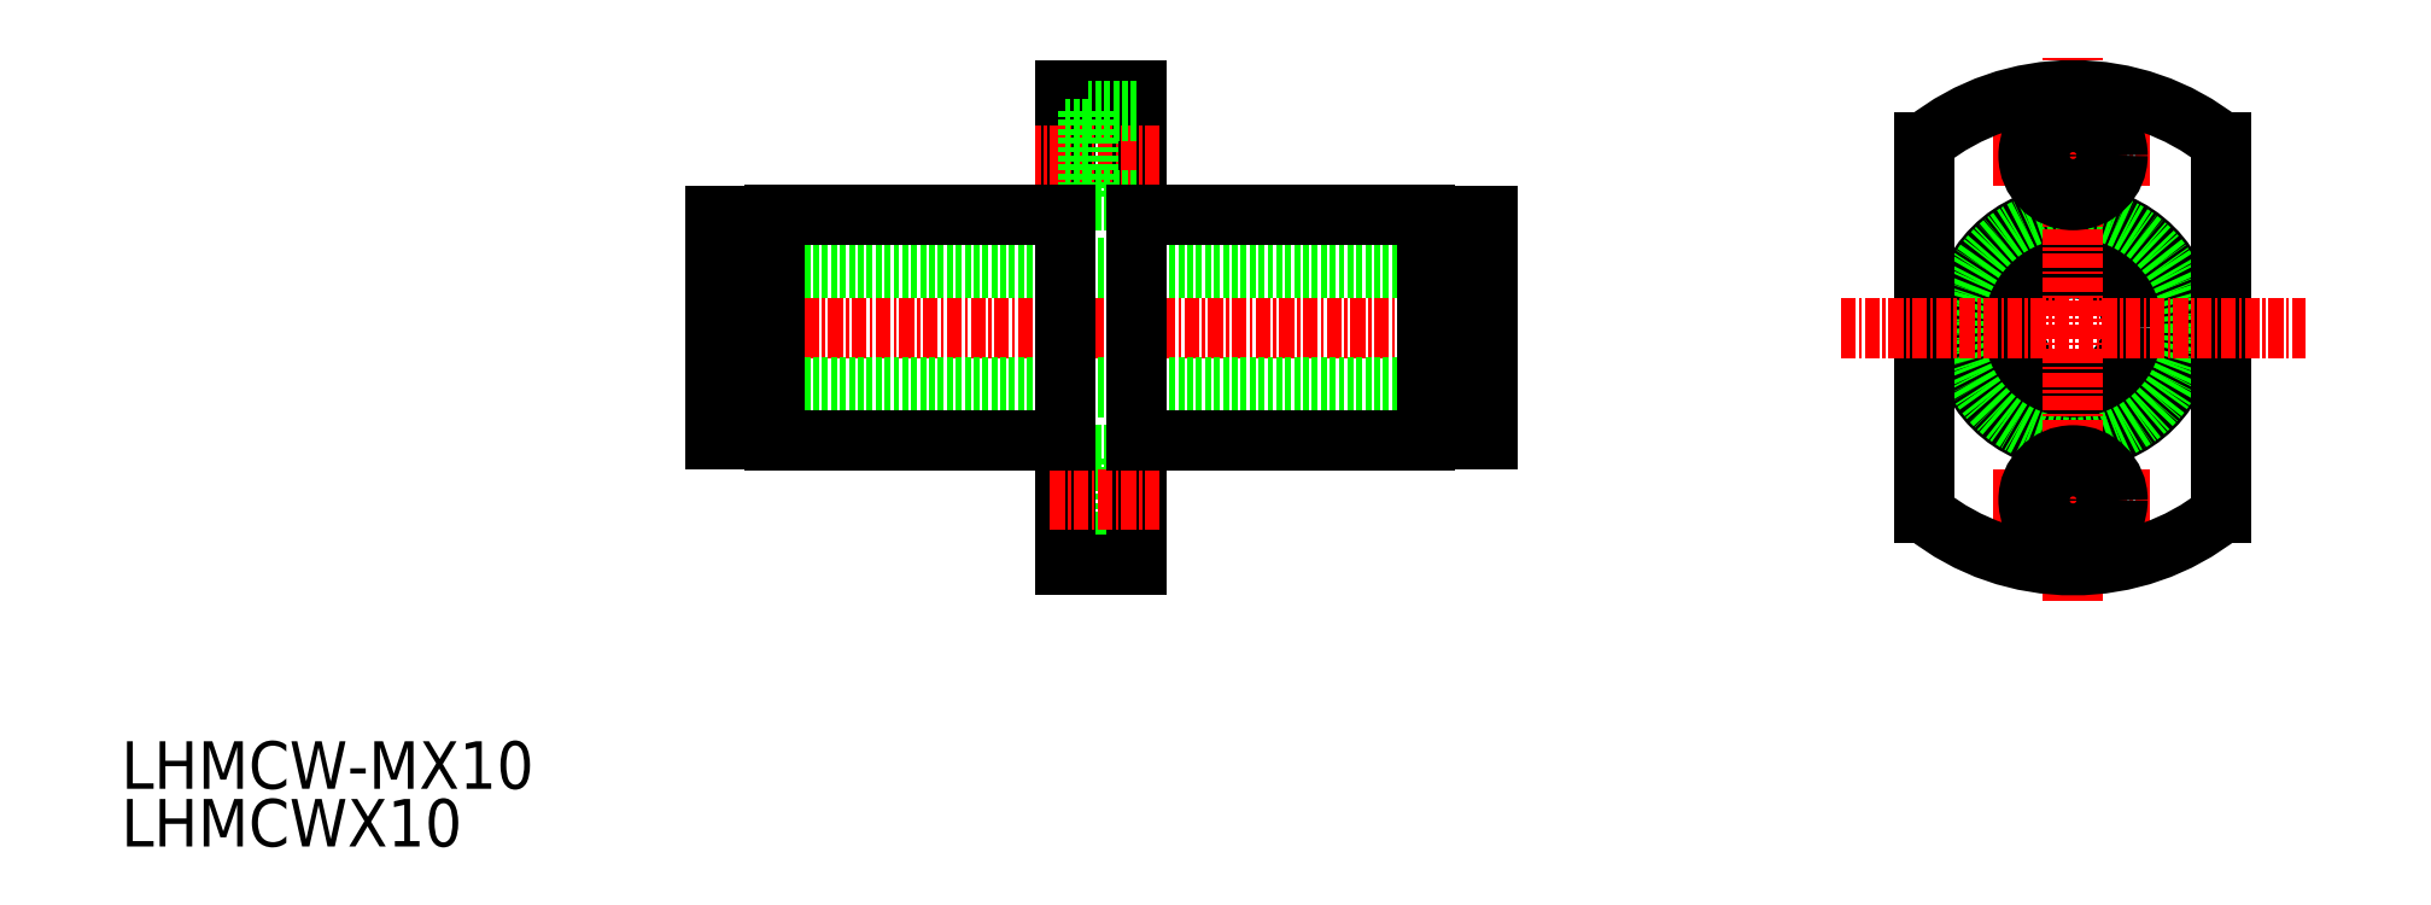
<metadata>
{"format":"dxf","ext":"dxf","renderer":"ezdxf+matplotlib","layout":"modelspace","background":"white","min_lineweight":24,"dpi":150}
</metadata>
<code>
0
SECTION
2
ENTITIES
0
TEXT
8
0
10
31.91
20
61.51
30
0
40
4
1
LHMCWX10
0
TEXT
8
0
10
31.91
20
66.37
30
0
40
4
1
LHMCW-MX10
0
CIRCLE
8
0
10
196.3
20
105.2
30
0
40
9.5
0
CIRCLE
8
0
10
196.3
20
105.2
30
0
40
9.25
0
CIRCLE
8
0
10
196.3
20
105.2
30
0
40
5
0
LINE
8
0
10
208.8
20
89.58
30
0
11
208.8
21
120.8
31
0
0
LINE
8
0
10
183.8
20
89.58
30
0
11
183.8
21
120.8
31
0
0
LINE
8
CENTER
10
196.3
20
82.19
30
0
11
196.3
21
128.2
31
0
0
LINE
8
CENTER
10
176.8
20
105.2
30
0
11
215.9
21
105.2
31
0
0
LINE
8
CENTER
10
189.6
20
90.69
30
0
11
203.1
21
90.69
31
0
0
ARC
8
0
10
196.3
20
105.2
30
0
40
20
50
231.3
51
308.7
0
CIRCLE
8
0
10
196.3
20
90.69
30
0
40
3.75
0
CIRCLE
8
0
10
196.3
20
90.69
30
0
40
2.25
0
LINE
8
CENTER
10
189.6
20
119.7
30
0
11
203.1
21
119.7
31
0
0
ARC
8
0
10
196.3
20
105.2
30
0
40
20
50
51.32
51
128.7
0
CIRCLE
8
0
10
196.3
20
119.7
30
0
40
3.75
0
CIRCLE
8
0
10
196.3
20
119.7
30
0
40
2.25
0
LINE
8
0
10
113.4
20
86.94
30
0
11
113.4
21
94.44
31
0
0
LINE
8
0
10
117.5
20
94.44
30
0
11
113.4
21
94.44
31
0
0
LINE
8
0
10
117.5
20
86.94
30
0
11
113.4
21
86.94
31
0
0
LINE
8
0
10
113.4
20
92.94
30
0
11
111.5
21
92.94
31
0
0
LINE
8
0
10
113.4
20
88.44
30
0
11
111.5
21
88.44
31
0
0
LINE
8
0
10
117.5
20
85.19
30
0
11
111.5
21
85.19
31
0
0
LINE
8
CENTER
10
79.45
20
105.2
30
0
11
148.5
21
105.2
31
0
0
LINE
8
0
10
81.95
20
110.2
30
0
11
147
21
110.2
31
0
0
LINE
8
0
10
81.95
20
100.2
30
0
11
147
21
100.2
31
0
0
LINE
8
0
10
142
20
114.6
30
0
11
142
21
95.79
31
0
0
LINE
8
0
10
81.95
20
114.6
30
0
11
81.95
21
95.79
31
0
0
LINE
8
0
10
147
20
114.6
30
0
11
147
21
95.79
31
0
0
LINE
8
0
10
81.95
20
114.6
30
0
11
86.95
21
114.6
31
0
0
LINE
8
0
10
81.95
20
95.79
30
0
11
86.95
21
95.79
31
0
0
ARC
8
0
10
141.2
20
113.9
30
0
40
0.9
50
33.56
51
59.44
0
ARC
8
0
10
141.2
20
96.47
30
0
40
0.9
50
300.6
51
326.4
0
LINE
8
0
10
117.5
20
125.2
30
0
11
117.5
21
85.19
31
0
0
LINE
8
0
10
147
20
114.6
30
0
11
142
21
114.6
31
0
0
LINE
8
0
10
147
20
95.79
30
0
11
142
21
95.79
31
0
0
LINE
8
0
10
117.5
20
125.2
30
0
11
111.5
21
125.2
31
0
0
LINE
8
0
10
111.5
20
125.2
30
0
11
111.5
21
85.19
31
0
0
LINE
8
CENTER
10
119.4
20
119.7
30
0
11
108.9
21
119.7
31
0
0
LINE
8
CENTER
10
119.4
20
90.69
30
0
11
109.9
21
90.69
31
0
0
LINE
8
0
10
113.4
20
121.9
30
0
11
111.5
21
121.9
31
0
0
LINE
8
0
10
113.4
20
117.4
30
0
11
111.5
21
117.4
31
0
0
LINE
8
0
10
117.5
20
123.4
30
0
11
113.4
21
123.4
31
0
0
LINE
8
0
10
117.5
20
115.9
30
0
11
113.4
21
115.9
31
0
0
LINE
8
0
10
113.4
20
123.4
30
0
11
113.4
21
115.9
31
0
0
LINE
8
0
10
86.95
20
114.7
30
0
11
86.95
21
95.69
31
0
0
LINE
8
0
10
86.95
20
114.7
30
0
11
111.5
21
114.7
31
0
0
LINE
8
0
10
117.5
20
114.7
30
0
11
141.7
21
114.7
31
0
0
LINE
8
0
10
86.95
20
95.69
30
0
11
111.5
21
95.69
31
0
0
LINE
8
0
10
117.5
20
95.69
30
0
11
141.7
21
95.69
31
0
0
ENDSEC
0
EOF

</code>
